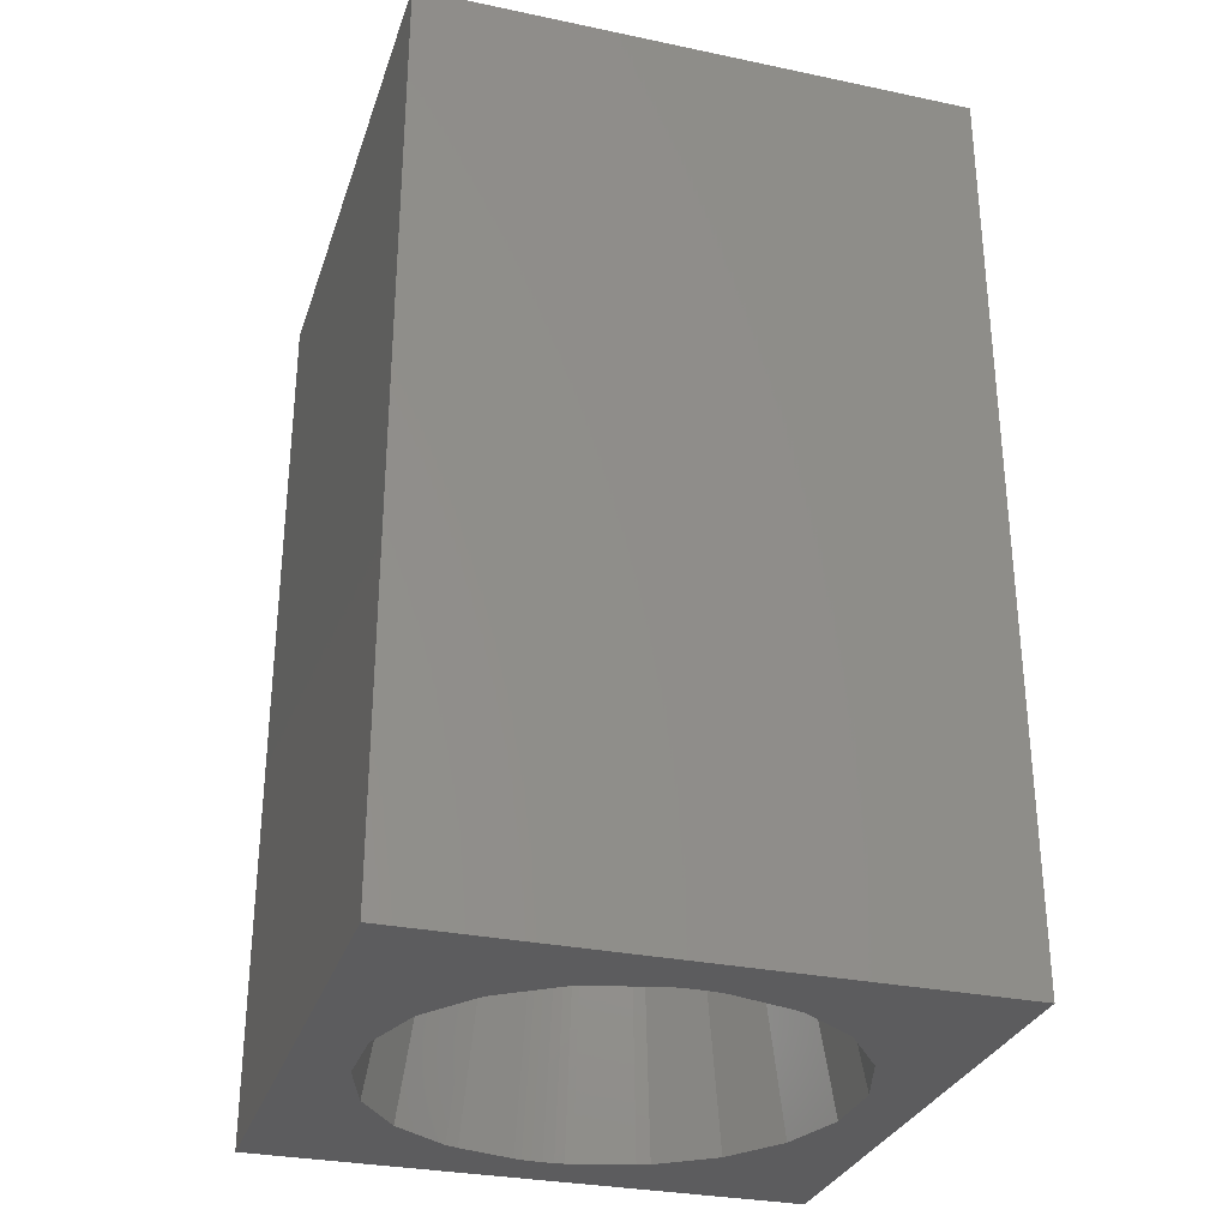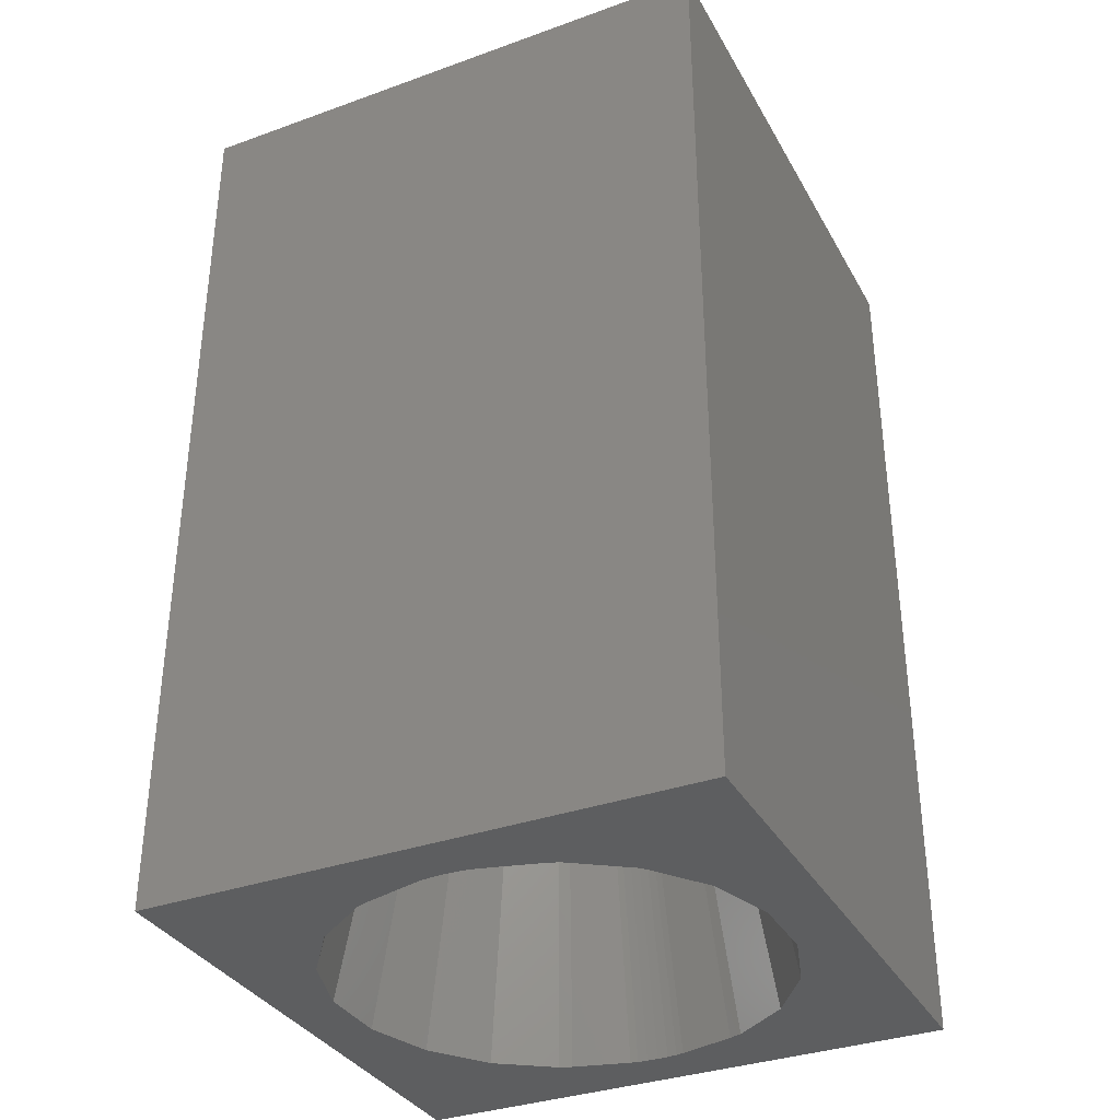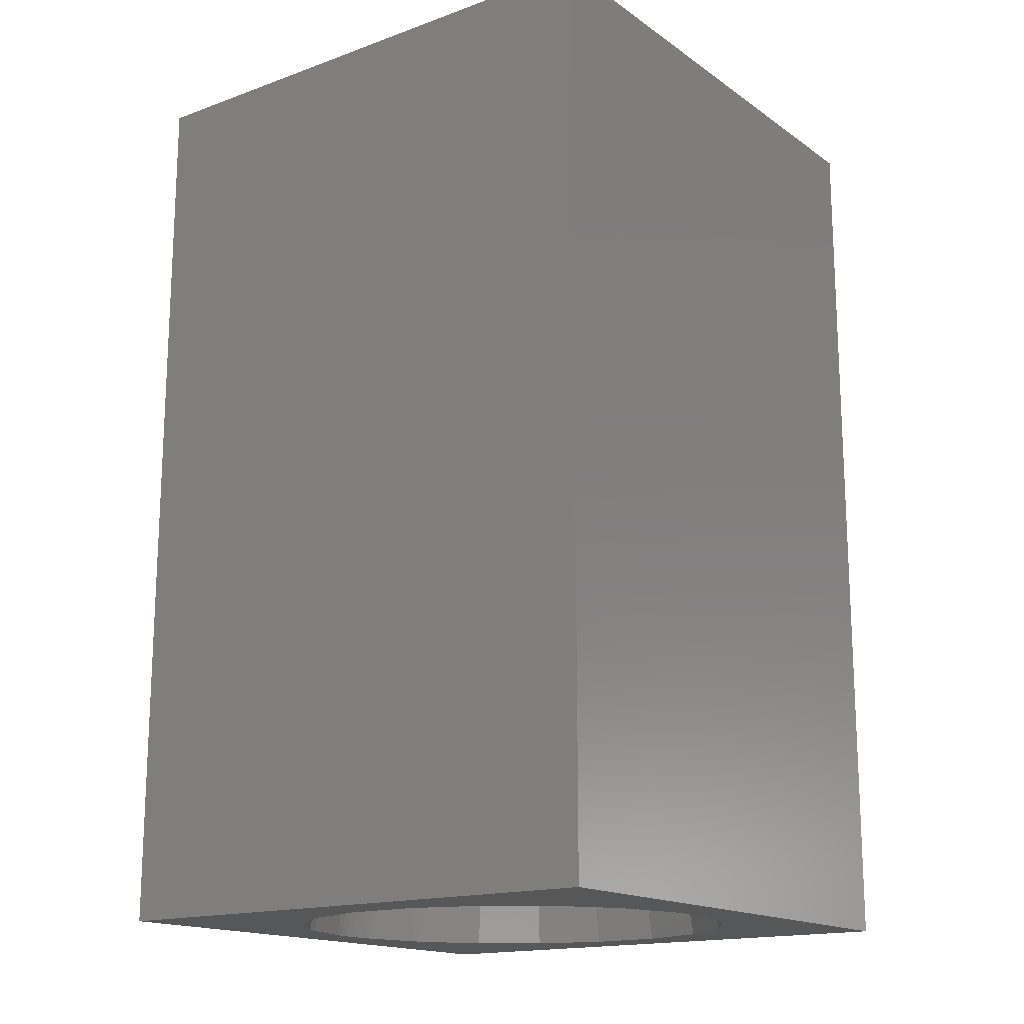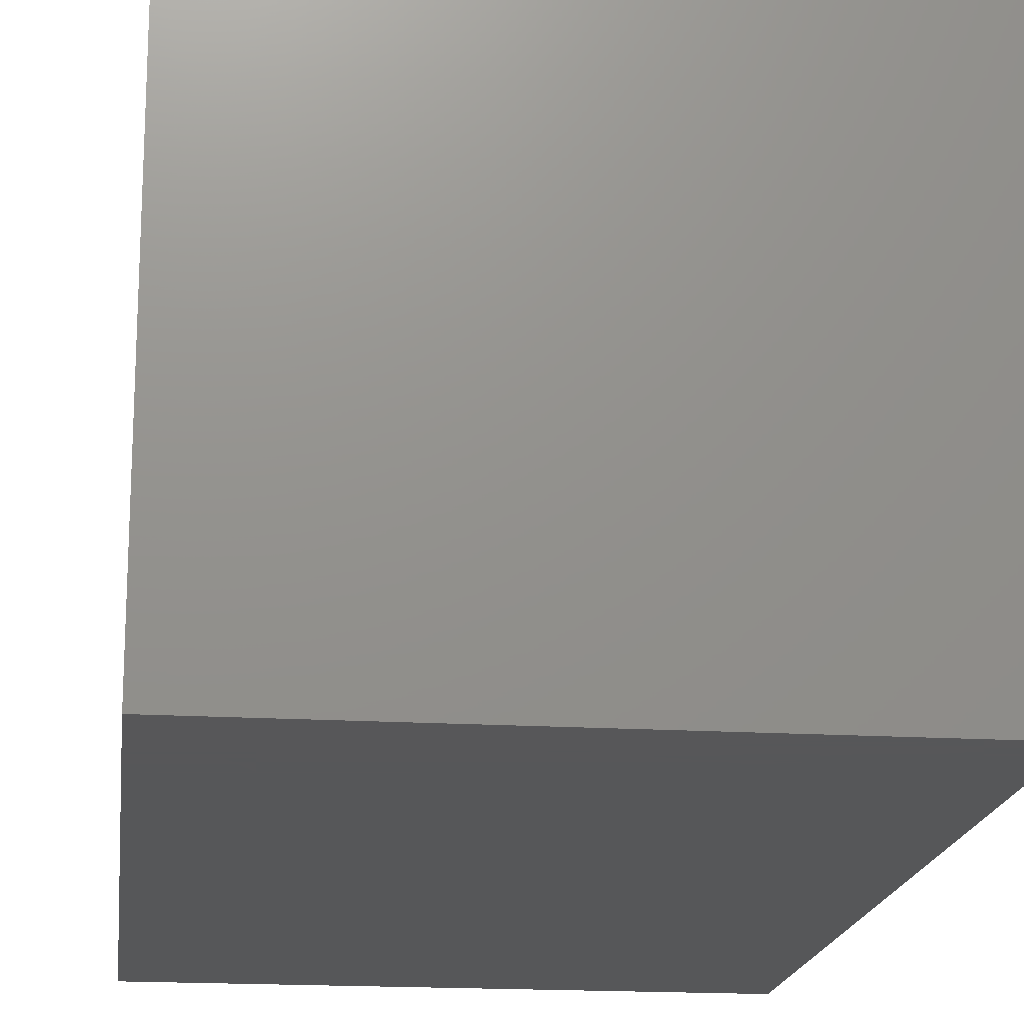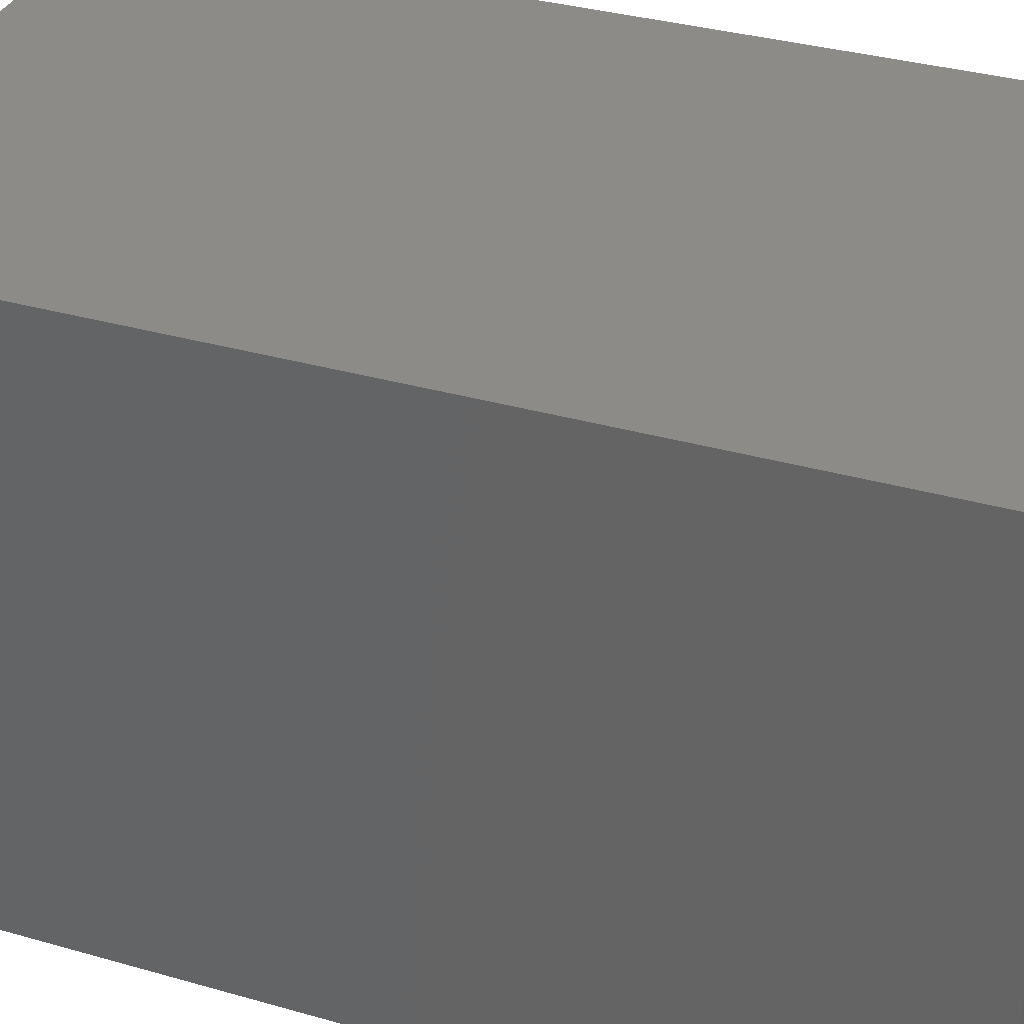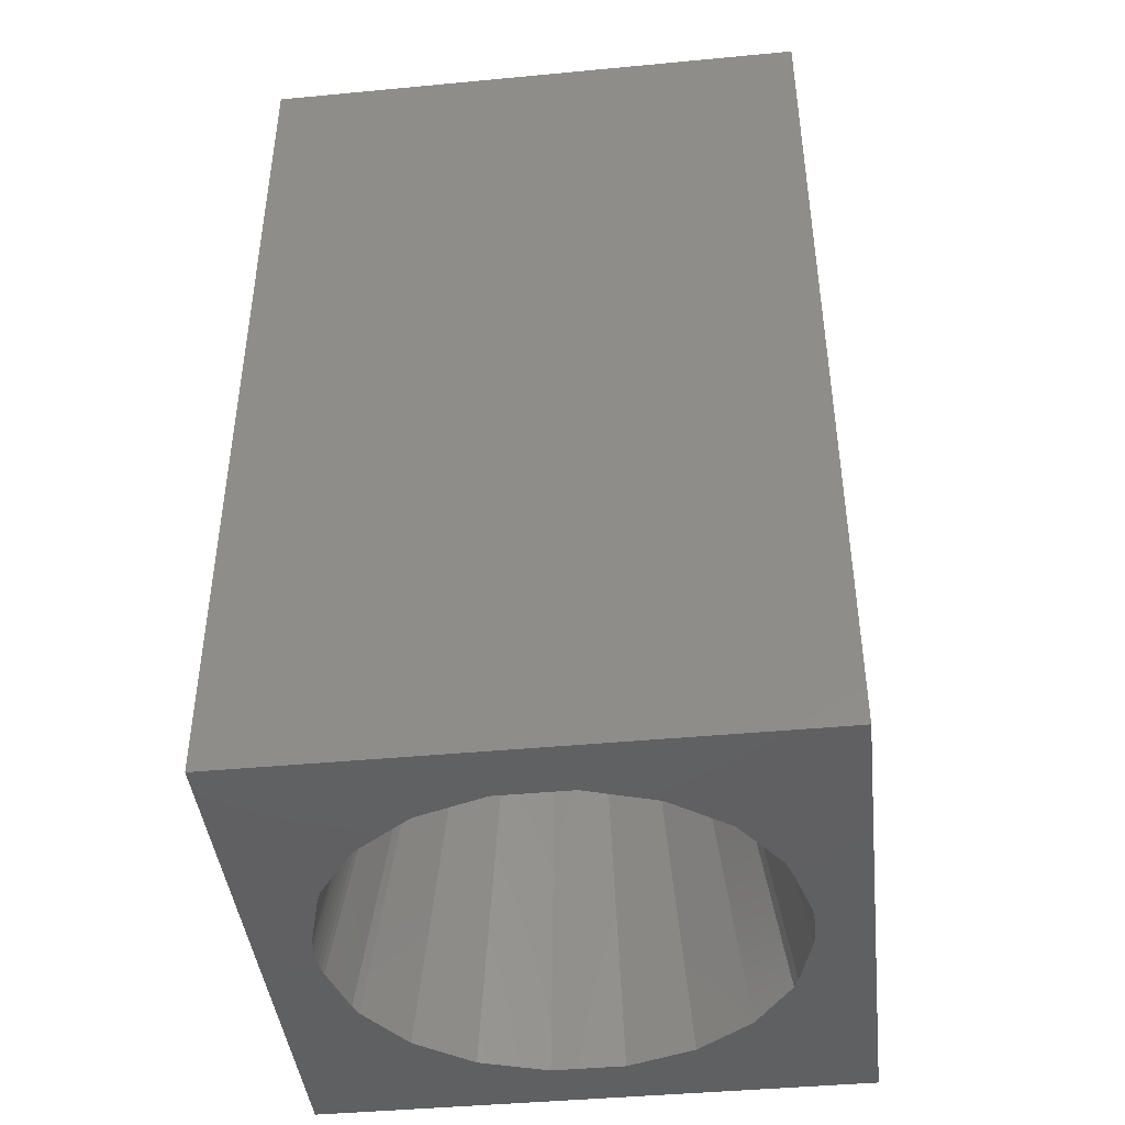
<metadata>
{"format":"stl","ext":"stl","renderer":"f3d","projection":"perspective","resolution":1024,"background":"white","views":[{"elev":-30.2,"azim":-16.9,"up":"+Y"},{"elev":-34.6,"azim":25.7,"up":"+Y"},{"elev":-16.4,"azim":126.3,"up":"+Y"},{"elev":-17.8,"azim":173.1,"up":"+Z"},{"elev":33.8,"azim":111.4,"up":"+Z"},{"elev":-43.0,"azim":96.4,"up":"+Y"}]}
</metadata>
<code>
# stl→obj: 160 verts, 316 faces
v 0 0 0
v 0 15 9.02
v 0 15 0
v 0 0 9.02
v 9.02 0 9.02
v 9.02 15 9.02
v 9.02 15 0
v 9.02 0 0
v 4.5 0 8.144
v 4.36 0 8.141
v 4.322 0 8.14
v 4.197 0 8.128
v 4.163 0 8.125
v 4.135 0 8.12
v 4.038 0 8.103
v 3.841 0 8.05
v 3.118 0 7.853
v 3.075 0 7.838
v 2.911 0 7.778
v 2.184 0 7.272
v 1.991 0 7.138
v 1.442 0 6.396
v 1.306 0 6.211
v 1.235 0 5.995
v 0.9398 0 5.093
v 0.9398 0 3.907
v 1.442 0 2.604
v 1.306 0 2.789
v 2.184 0 1.728
v 1.991 0 1.862
v 4.322 0 0.8605
v 4.5 0 0.8555
v 4.36 0 0.8594
v 4.197 0 0.8717
v 4.163 0 0.8748
v 4.135 0 0.8797
v 4.038 0 0.8968
v 3.309 0 1.095
v 3.118 0 1.147
v 3.075 0 1.162
v 2.911 0 1.222
v 1.235 0 3.005
v 4.64 0 8.141
v 4.678 0 8.14
v 4.803 0 8.128
v 4.837 0 8.125
v 4.865 0 8.12
v 4.962 0 8.103
v 5.159 0 8.05
v 5.882 0 7.853
v 5.925 0 7.838
v 6.089 0 7.778
v 6.816 0 7.272
v 7.009 0 7.138
v 7.558 0 6.396
v 7.694 0 6.211
v 7.765 0 5.995
v 8.06 0 5.093
v 8.06 0 3.907
v 6.816 0 1.728
v 6.089 0 1.222
v 4.64 0 0.8594
v 4.678 0 0.8605
v 4.803 0 0.8717
v 4.837 0 0.8748
v 4.865 0 0.8797
v 7.765 0 3.005
v 7.694 0 2.789
v 7.558 0 2.604
v 7.009 0 1.862
v 5.925 0 1.162
v 5.882 0 1.147
v 5.691 0 1.095
v 4.962 0 0.8968
v 4.247 9.384 2.525
v 4.316 9.453 2.525
v 3.453 10.64 3.592
v 3.339 10.8 4.187
v 2.902 10.36 4.187
v 5.364 9.481 6.282
v 2.621 9.81 4.187
v 2.621 9.81 4.813
v 6.379 9.81 4.187
v 6.098 10.36 4.187
v 5.942 10.25 3.592
v 4.219 10.06 2.718
v 4.063 10.54 3.086
v 3.669 10.34 3.086
v 6.195 9.751 5.408
v 5.845 9.637 5.914
v 5.644 10.03 5.914
v 5.051 10.89 5.408
v 4.937 10.54 5.914
v 4.5 10.98 5.408
v 5.845 9.637 3.086
v 6.195 9.751 3.592
v 5.235 9.734 6.282
v 5.11 11.08 4.813
v 4.403 9.498 6.475
v 5.644 10.03 3.086
v 5.364 9.481 2.718
v 3.89 11.08 4.187
v 4.5 11.18 4.813
v 3.89 11.08 4.813
v 4.5 11.18 4.187
v 5.051 10.89 3.592
v 5.11 11.08 4.187
v 4.5 10.98 3.592
v 5.034 9.935 6.282
v 3.949 10.89 5.408
v 4.063 10.54 5.914
v 3.453 10.64 5.408
v 2.902 10.36 4.813
v 2.805 9.751 5.408
v 3.155 9.637 3.086
v 3.058 10.25 5.408
v 3.356 10.03 5.914
v 4.247 9.384 6.475
v 4.316 9.453 6.475
v 4.753 9.384 2.525
v 4.684 9.453 2.525
v 4.781 10.06 6.282
v 4.597 9.498 6.475
v 3.636 9.481 2.718
v 3.765 9.734 2.718
v 3.356 10.03 3.086
v 5.547 10.64 3.592
v 5.331 10.34 3.086
v 6.379 9.81 4.813
v 4.753 9.384 6.475
v 4.684 9.453 6.475
v 3.155 9.637 5.914
v 3.339 10.8 4.813
v 2.805 9.751 3.592
v 4.403 9.498 2.525
v 3.966 9.935 2.718
v 3.636 9.481 6.282
v 3.765 9.734 6.282
v 4.937 10.54 3.086
v 4.781 10.06 2.718
v 5.661 10.8 4.813
v 6.098 10.36 4.813
v 5.547 10.64 5.408
v 3.966 9.935 6.282
v 3.058 10.25 3.592
v 4.5 10.61 3.086
v 5.235 9.734 2.718
v 4.5 9.513 2.525
v 5.331 10.34 5.914
v 4.5 9.513 6.475
v 5.942 10.25 5.408
v 4.5 10.61 5.914
v 4.5 10.11 6.282
v 5.661 10.8 4.187
v 5.034 9.935 2.718
v 4.5 10.11 2.718
v 3.949 10.89 3.592
v 3.669 10.34 5.914
v 4.597 9.498 2.525
v 4.219 10.06 6.282
f 1 2 3
f 2 1 4
f 2 5 6
f 5 2 4
f 5 7 6
f 7 5 8
f 7 2 6
f 2 7 3
f 1 7 8
f 7 1 3
f 4 9 5
f 4 10 9
f 4 11 10
f 4 12 11
f 4 13 12
f 4 14 13
f 4 15 14
f 4 16 15
f 4 17 16
f 4 18 17
f 4 19 18
f 4 20 19
f 4 21 20
f 4 22 21
f 4 23 22
f 4 24 23
f 4 25 24
f 4 26 25
f 1 27 28
f 1 29 30
f 31 32 33
f 31 1 32
f 34 1 31
f 35 1 34
f 36 1 35
f 37 1 36
f 38 1 37
f 39 1 38
f 40 1 39
f 41 1 40
f 29 1 41
f 27 1 30
f 42 1 28
f 26 1 42
f 1 26 4
f 43 5 9
f 44 5 43
f 45 5 44
f 46 5 45
f 47 5 46
f 48 5 47
f 49 5 48
f 50 5 49
f 51 5 50
f 52 5 51
f 53 5 52
f 54 5 53
f 55 5 54
f 56 5 55
f 57 5 56
f 58 5 57
f 59 5 58
f 8 60 61
f 8 32 1
f 32 8 62
f 62 8 63
f 63 8 64
f 64 8 65
f 65 8 66
f 59 8 5
f 67 8 59
f 68 8 67
f 69 8 68
f 70 8 69
f 60 8 70
f 71 8 61
f 72 8 71
f 73 8 72
f 74 8 73
f 66 8 74
f 75 35 76
f 35 75 36
f 77 78 79
f 53 52 80
f 25 81 82
f 81 25 26
f 83 84 85
f 86 87 88
f 89 90 91
f 92 93 94
f 68 95 69
f 95 68 96
f 97 50 49
f 55 54 90
f 98 92 94
f 99 11 12
f 95 100 101
f 67 59 83
f 102 103 104
f 103 102 105
f 106 107 108
f 91 97 109
f 110 111 112
f 82 79 113
f 79 82 81
f 24 114 23
f 114 24 82
f 30 115 27
f 116 117 114
f 13 118 119
f 118 13 14
f 12 119 99
f 119 12 13
f 120 65 66
f 65 120 121
f 122 109 123
f 124 125 126
f 100 127 128
f 103 94 104
f 96 83 85
f 57 89 129
f 89 57 56
f 58 57 129
f 59 129 83
f 129 59 58
f 56 90 89
f 90 56 55
f 109 130 131
f 23 132 22
f 132 23 114
f 133 112 113
f 28 115 134
f 115 28 27
f 76 135 136
f 40 124 41
f 78 104 133
f 104 78 102
f 136 86 88
f 17 137 138
f 137 17 18
f 50 80 51
f 80 50 97
f 71 61 101
f 74 73 120
f 91 80 97
f 128 139 140
f 45 44 123
f 141 142 143
f 52 51 80
f 91 90 80
f 80 54 53
f 54 80 90
f 144 138 117
f 112 116 113
f 103 98 94
f 75 136 125
f 82 24 25
f 37 75 38
f 126 145 134
f 30 124 115
f 124 30 29
f 128 127 139
f 139 108 146
f 101 72 71
f 72 101 147
f 32 148 33
f 105 98 103
f 98 105 107
f 149 91 109
f 145 77 79
f 112 117 116
f 118 14 15
f 150 43 9
f 150 9 10
f 141 143 98
f 142 151 143
f 94 111 110
f 152 93 153
f 70 69 95
f 67 96 68
f 96 67 83
f 96 85 100
f 109 131 123
f 94 93 152
f 45 131 46
f 131 45 123
f 130 49 48
f 49 130 97
f 109 97 130
f 129 89 151
f 132 21 22
f 99 119 144
f 137 18 19
f 41 124 29
f 36 75 37
f 42 81 26
f 42 134 81
f 134 42 28
f 84 154 127
f 95 96 100
f 155 128 140
f 156 146 87
f 88 87 77
f 88 77 126
f 127 107 106
f 107 105 108
f 87 108 157
f 77 102 78
f 113 116 82
f 116 114 82
f 104 112 133
f 113 78 133
f 78 113 79
f 10 99 150
f 99 10 11
f 138 16 17
f 117 137 132
f 94 152 111
f 112 158 117
f 98 143 92
f 92 143 93
f 94 110 104
f 104 110 112
f 61 60 101
f 101 70 95
f 70 101 60
f 121 64 65
f 64 121 159
f 147 155 120
f 152 153 111
f 150 99 160
f 46 130 47
f 130 46 131
f 48 47 130
f 143 91 149
f 143 149 93
f 16 118 15
f 118 16 138
f 158 144 117
f 138 137 117
f 117 132 114
f 125 136 126
f 75 76 136
f 87 157 77
f 146 108 87
f 126 77 145
f 136 88 126
f 135 86 136
f 159 140 148
f 140 139 156
f 139 146 156
f 100 128 155
f 120 72 147
f 72 120 73
f 124 126 115
f 115 126 134
f 100 85 127
f 85 84 127
f 127 154 107
f 157 102 77
f 157 108 102
f 145 79 81
f 134 145 81
f 93 122 153
f 111 160 158
f 153 160 111
f 43 123 44
f 123 43 150
f 151 91 143
f 151 89 91
f 159 62 63
f 62 159 148
f 63 64 159
f 153 122 150
f 122 123 150
f 153 150 160
f 111 158 112
f 21 137 20
f 137 21 132
f 137 19 20
f 39 75 125
f 75 39 38
f 124 39 125
f 39 124 40
f 86 156 87
f 155 140 159
f 135 148 86
f 62 148 32
f 127 106 139
f 139 106 108
f 147 100 155
f 101 100 147
f 107 141 98
f 141 107 154
f 84 141 154
f 141 84 142
f 108 105 102
f 142 129 151
f 83 142 84
f 142 83 129
f 135 33 148
f 33 135 31
f 66 74 120
f 160 144 158
f 160 99 144
f 149 109 122
f 93 149 122
f 31 135 34
f 76 34 135
f 34 76 35
f 121 155 159
f 120 155 121
f 144 118 138
f 119 118 144
f 148 156 86
f 140 156 148

</code>
